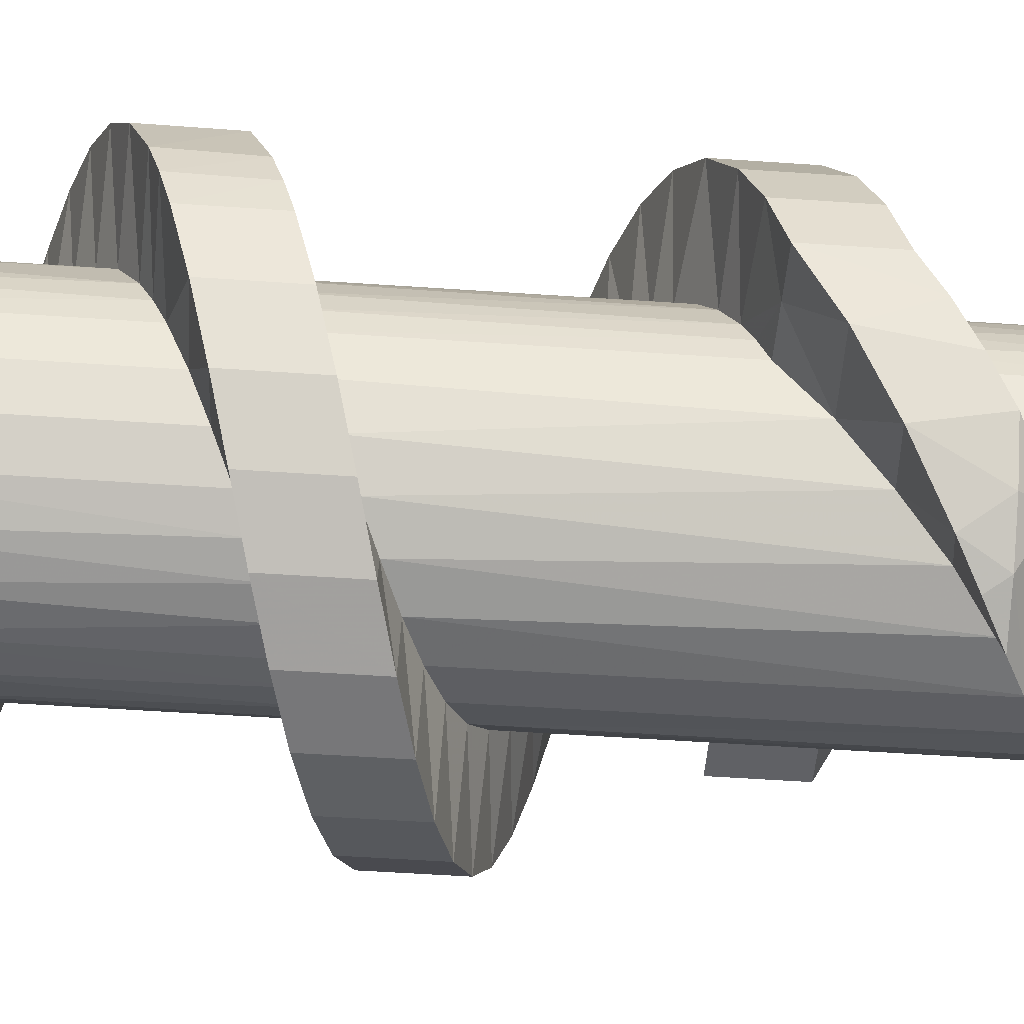
<metadata>
{"format":"obj","ext":"obj","renderer":"f3d","projection":"perspective","resolution":1024,"background":"white","views":[{"elev":-47.4,"azim":85.4,"up":"+Z"}]}
</metadata>
<code>
g propellerStem
v 0.0007111 0.001406 -0.0002384
v 0.00075 0.0012 -1e-09
v 0.001 0.0012 0
v 0.001233 0.001304 -0.0002037
v 0.00125 0.0012 -0
v 0.001184 0.001408 -0.0004019
v 0.001102 0.001513 -0.0005894
v 0.0005984 0.001612 -0.0004521
v 0.0008504 0.00166 -0.0007489
v 0.000582 0.00181 -0.0008294
v 0.0004236 0.001818 -0.0006189
v 0.0003462 0.001949 -0.0008338
v 0.0002543 0.00198 -0.0007056
v 0.0001994 0.002045 -0.0008025
v 6.852e-05 0.002142 -0.0007469
v 0.00125 0.0008 -0
v 0.001204 0.0009731 -0.0003358
v 0.00107 0.001146 -0.000647
v 0.0009558 0.001513 -0.0008057
v 0.0008564 0.001319 -0.0009106
v 0.0007673 0.001513 -0.0009868
v 0.000709 0.001416 -0.001029
v 0.0005454 0.001513 -0.001125
v 0.0001551 0.0007396 0.00124
v 2.472e-05 0.0007105 0.0007496
v -0.0001622 0.0006586 0.001239
v -0.0001394 0.0006405 0.0007369
v 0.0004625 0.0008207 0.001161
v 0.0001729 0.000774 0.0007298
v 0.00121 -0.000719 -0.0003148
v 0.00075 -0.0008 -1e-09
v 0.00125 -0.0008 2e-09
v 0.00074 0.0009017 0.001007
v 0.0003142 0.0008376 0.000681
v 0.001091 -0.0006379 -0.0006093
v 0.0007236 -0.0007153 -0.0001973
v 0.000443 0.0009011 0.0006052
v 0.0009028 -0.0005569 -0.0008645
v 0.0006462 -0.0006305 -0.0003807
v 0.0005542 0.0009647 0.0005053
v 0.0009699 0.0009827 0.0007885
v 0.001137 0.001064 0.0005189
v 0.0006434 0.001028 0.0003853
v 0.000656 -0.0004759 -0.001064
v 0.0005232 -0.0005458 -0.0005373
v 0.001221 0.001132 0.0002655
v 0.0007071 0.001092 0.0002501
v 0.000367 -0.0003948 -0.001195
v 0.0003634 -0.000461 -0.0006561
v 0.0007392 0.001146 0.0001269
v 5.421e-05 -0.0003138 -0.001249
v 0.000178 -0.0003763 -0.0007286
v -0.000262 -0.0002328 -0.001222
v -1.995e-05 -0.0002915 -0.0007497
v -0.0005614 -0.0001517 -0.001117
v -0.0002165 -0.0002068 -0.0007181
v -0.0008245 -7.07e-05 -0.0009395
v -0.0003977 -0.0001221 -0.0006359
v -0.001035 1.033e-05 -0.0007015
v -0.000551 -3.736e-05 -0.0005088
v -0.001178 9.136e-05 -0.0004184
v -0.0006654 4.737e-05 -0.000346
v -0.000733 0.0001321 -0.0001587
v -0.001245 0.0001724 -0.0001083
v -0.000749 0.0002168 3.967e-05
v -0.001232 0.0002534 0.0002088
v -0.0007121 0.0003016 0.0002353
v -0.00114 0.0003345 0.0005124
v -0.0006252 0.0003863 0.0004143
v -0.0009743 0.0004155 0.000783
v -0.0007458 0.0004965 0.001003
v -0.0004942 0.000471 0.0005642
v -0.0004691 0.0005776 0.001159
v -0.0003283 0.0005558 0.0006743
v 0.00075 0.002142 -0
v 0.0007273 0.002142 -0.000183
v 0.0006607 0.002142 -0.000355
v 0.000554 0.002142 -0.0005055
v 0.0004139 0.002142 -0.0006255
v 0.0002487 0.002142 -0.0007076
v -0.0003835 0.002142 -0.0006445
v -0.0002653 0.001999 -0.0008218
v 4.086e-05 0.002995 5.919e-05
v 2.55e-05 0.002995 6.725e-05
v 0.0003835 0.002142 0.0006445
v -0.0007446 0.002142 -8.984e-05
v -6.983e-05 0.002995 -1.721e-05
v -0.0007049 0.002142 -0.0002562
v -7.192e-05 0.002995 -0
v 8.669e-06 0.002995 7.14e-05
v -6.852e-05 0.002142 0.0007469
v -6.368e-05 0.002995 -3.342e-05
v -0.0006286 0.002142 -0.0004092
v -8.669e-06 0.002995 7.14e-05
v -0.0002359 0.002142 0.0007119
v -5.383e-05 0.002995 -4.769e-05
v -0.0005196 0.002142 -0.0005409
v -2.55e-05 0.002995 6.725e-05
v -0.000391 0.002142 0.00064
v -4.086e-05 0.002995 -5.919e-05
v -4.086e-05 0.002995 5.919e-05
v -0.0005258 0.002142 0.0005348
v -2.55e-05 0.002995 -6.725e-05
v -0.0009558 0.001513 0.0008057
v -0.0009268 0.001616 0.0007102
v -0.001102 0.001513 0.0005894
v -0.0007673 0.001513 0.0009868
v -0.0007396 0.001722 0.0007921
v -8.669e-06 0.002995 -7.14e-05
v -0.0005454 0.001513 0.001125
v -0.0002478 0.00166 0.001106
v -5.383e-05 0.002995 4.769e-05
v 1.669e-05 0.00181 0.001013
v -0.0004978 0.001859 0.0008382
v 8.669e-06 0.002995 -7.14e-05
v -0.0006333 0.002142 0.0004018
v -0.0002684 0.001999 0.0008208
v 0.00021 0.001949 0.000878
v 2.55e-05 0.002995 -6.725e-05
v 0.0003324 0.001616 -0.001119
v 7.192e-05 0.002995 -0
v 0.000734 0.002142 0.000154
v 4.086e-05 0.002995 -5.919e-05
v 0.0003104 0.002045 0.0007665
v 5.383e-05 0.002995 -4.769e-05
v -6.368e-05 0.002995 3.342e-05
v -0.0007078 0.002142 0.0002479
v 6.368e-05 0.002995 -3.342e-05
v 6.983e-05 0.002995 1.721e-05
v 6.983e-05 0.002995 -1.721e-05
v 0.0006868 0.002142 0.0003014
v -6.983e-05 0.002995 1.721e-05
v -0.0007456 0.002142 8.115e-05
v 6.368e-05 0.002995 3.342e-05
v 0.0006102 0.002142 0.000436
v 5.383e-05 0.002995 4.769e-05
v 0.0001328 0.001722 -0.001076
v 0.0005077 0.002142 0.000552
v -8.994e-05 0.001859 -0.0009707
v 0.001 0.0008 -0
v 0.0007128 0.001001 -0.0002332
v 0.00075 0.0008 -3e-09
v 0.000605 0.001203 -0.0004433
v 0.0004372 0.001404 -0.0006094
v 0.0002261 0.001605 -0.0007151
v -7.403e-06 0.001806 -0.00075
v -0.0002025 0.001974 -0.0007222
v -0.0001612 0.0002588 0.00124
v -0.0004682 0.0001778 0.001159
v 0.0001562 0.0003399 0.00124
v 0.0004635 0.0004209 0.001161
v 0.00121 -0.001119 -0.0003148
v 0.00125 -0.0012 2e-09
v 0.000741 0.000502 0.001007
v 0.001091 -0.001038 -0.0006094
v 0.0009706 0.000583 0.0007876
v 0.0009027 -0.0009568 -0.0008646
v 0.001138 0.0006641 0.0005177
v 0.0006559 -0.0008758 -0.001064
v 0.001222 0.000732 0.0002649
v 0.0003667 -0.0007948 -0.001195
v 5.387e-05 -0.0007137 -0.001249
v -0.0002624 -0.0006327 -0.001222
v -0.0005618 -0.0005516 -0.001117
v -0.0008249 -0.0004706 -0.0009392
v -0.001035 -0.0003895 -0.0007011
v -0.001178 -0.0003085 -0.0004178
v -0.001245 -0.0002274 -0.0001076
v -0.001232 -0.0001464 0.0002095
v -0.00114 -6.535e-05 0.0005131
v -0.0009738 1.57e-05 0.0007837
v -0.0007451 9.675e-05 0.001004
v -0.0002261 0.001605 0.0007151
v 0.00075 0.0008 -1e-09
v -0.0002543 0.00198 0.0007056
v 7.403e-06 0.001806 0.00075
v 0.0002025 0.001974 0.0007222
v -0.00075 0.0012 -0
v -0.0007111 0.001406 0.0002384
v -0.0005984 0.001612 0.0004521
v -0.0004236 0.001818 0.0006189
v -0.0004372 0.001404 0.0006094
v -0.000605 0.001203 0.0004433
v -0.00075 0.0008 -0
v -0.0007128 0.001001 0.0002332
v 0.0003468 -0.001211 0.001201
v 0.0001729 -0.001226 0.0007298
v 3.32e-05 -0.001292 0.00125
v 2.472e-05 -0.00129 0.0007496
v 0.000638 -0.001129 0.001075
v 0.0003142 -0.001162 0.000681
v 0.001146 -0.002669 -0.0005001
v 0.0007236 -0.002715 -0.0001973
v 0.001235 -0.00275 -0.0001955
v 0.0008881 -0.001048 0.0008796
v 0.000443 -0.001099 0.0006052
v 0.00115 -0.0028 -0
v 0.00075 -0.0028 -0
v 0.0009827 -0.002588 -0.0007724
v 0.0006462 -0.002631 -0.0003807
v 0.001081 -0.0009674 0.0006276
v 0.0005542 -0.001035 0.0005053
v 0.0007566 -0.002507 -0.000995
v 0.0005232 -0.002546 -0.0005373
v 0.0006434 -0.0009718 0.0003853
v 0.001204 -0.0008864 0.0003352
v 0.0007071 -0.0009082 0.0002501
v 0.0004816 -0.002426 -0.001153
v 0.0003634 -0.002461 -0.0006561
v 0.001239 -0.0008432 0.0001692
v 0.0007392 -0.0008541 0.0001269
v 0.0001757 -0.002345 -0.001238
v 0.000178 -0.002376 -0.0007286
v -0.0001416 -0.002264 -0.001242
v -1.995e-05 -0.002292 -0.0007497
v -0.0004498 -0.002183 -0.001166
v -0.0002165 -0.002207 -0.0007181
v -0.000729 -0.002102 -0.001015
v -0.0003977 -0.002122 -0.0006359
v -0.0009612 -0.002021 -0.0007991
v -0.000551 -0.002037 -0.0005088
v -0.001131 -0.00194 -0.0005313
v -0.0006654 -0.001953 -0.000346
v -0.000733 -0.001868 -0.0001587
v -0.001229 -0.001859 -0.0002293
v -0.000749 -0.001783 3.967e-05
v -0.001247 -0.001778 8.75e-05
v -0.0007121 -0.001698 0.0002353
v -0.001185 -0.001697 0.0003987
v -0.001046 -0.001616 0.0006841
v -0.0008402 -0.001535 0.0009255
v -0.0006252 -0.001614 0.0004143
v -0.00058 -0.001454 0.001107
v -0.0004942 -0.001529 0.0005642
v -0.0002825 -0.001373 0.001218
v -0.0003283 -0.001444 0.0006743
v -0.0001394 -0.00136 0.0007369
v -0.001233 0.001304 0.0002037
v -0.00125 0.0012 -0
v -0.001184 0.001408 0.0004019
v -0.001204 0.0009731 0.0003358
v -0.00125 0.0008 -0
v -0.00107 0.001146 0.000647
v -0.0008564 0.001319 0.0009106
v -0.000709 0.001416 0.001029
v -0.0004879 7.453e-05 0.0005696
v -0.0003653 0.0001381 0.000655
v -0.0002281 0.0002016 0.0007145
v 0.0007236 -0.001115 -0.0001973
v 0.00075 -0.0012 -1e-09
v -8.189e-05 0.0002652 0.0007455
v 6.759e-05 0.0003287 0.0007469
v 0.0006462 -0.001031 -0.0003807
v 0.0002144 0.0003923 0.0007187
v 0.0005233 -0.0009458 -0.0005373
v 0.0003527 0.0004558 0.0006619
v 0.0003993 -0.0008787 -0.0006349
v 0.0002654 -0.0008152 -0.0007015
v 0.0004769 0.0005194 0.0005788
v 0.0001211 -0.0007516 -0.0007402
v 0.0005822 0.0005829 0.0004728
v 0.0006644 0.0006465 0.0003479
v -2.814e-05 -0.0006881 -0.0007495
v 0.0007195 0.0007089 0.0002117
v 0.0007423 0.0007544 0.0001069
v -0.0001762 -0.0006245 -0.000729
v -0.0003173 -0.000561 -0.0006796
v -0.0004458 -0.0004974 -0.0006031
v -0.0005566 -0.0004339 -0.0005027
v -0.0006452 -0.0003703 -0.0003824
v -0.0007082 -0.0003068 -0.0002468
v -0.0007431 -0.0002432 -0.0001015
v -0.0007485 -0.0001797 4.791e-05
v -0.0007241 -0.0001161 0.0001954
v -0.000671 -5.256e-05 0.0003351
v -0.0005912 1.098e-05 0.0004615
v 0.0006204 -0.001535 0.001085
v 0.0003272 -0.001616 0.001206
v 0.0008737 -0.001454 0.0008939
v 0.001167 -0.00275 -0.0004479
v 0.001048 -0.00275 -0.0006808
v 0.001071 -0.001373 0.0006451
v 0.0008839 -0.00275 -0.0008839
v 0.001199 -0.001292 0.0003548
v 0.000725 -0.00275 -0.001018
v 0.001237 -0.001246 0.0001792
v 0.0005567 -0.00275 -0.001119
v 0.0003805 -0.00275 -0.001191
v -0.0001217 -0.002669 -0.001244
v 0.0001955 -0.00275 -0.001235
v -0.000431 -0.002588 -0.001173
v -0.0007126 -0.002507 -0.001027
v -0.0009482 -0.002426 -0.0008145
v -0.001123 -0.002345 -0.0005495
v -0.001225 -0.002264 -0.0002491
v -0.001248 -0.002183 6.735e-05
v -0.001191 -0.002102 0.0003794
v -0.001057 -0.002021 0.0006671
v -0.0008551 -0.00194 0.0009118
v -0.0005979 -0.001859 0.001098
v -0.0003022 -0.001778 0.001213
v 1.291e-05 -0.001697 0.00125
v 0.00075 -0.003 -0
v 0.0007336 -0.003 -0.0001559
v 0.0006065 -0.002965 -0.0005523
v 0.0006852 -0.003 -0.0003051
v 0.0006068 -0.003 -0.0004408
v 0.0005888 -0.00293 -0.0006668
v 0.0005222 -0.002875 -0.0008533
v 0.0003953 -0.002815 -0.001048
v 0.0003214 -0.001559 0.0006776
v 0.0006209 -0.00139 0.0004206
v 0.0004884 -0.001474 0.0005692
v 0.0004694 -0.002915 -0.0005849
v 0.0007097 -0.001305 0.0002425
v 0.000299 -0.002831 -0.0006878
v 0.0007399 -0.001252 0.0001229
v 0.0001075 -0.002746 -0.0007423
v -9.161e-05 -0.002661 -0.0007444
v -0.0002842 -0.002576 -0.0006941
v -0.0004568 -0.002492 -0.0005949
v -0.0005972 -0.002407 -0.0004537
v -0.0006956 -0.002322 -0.0002804
v -0.0007449 -0.002237 -8.743e-05
v -0.0007416 -0.002152 0.0001117
v -0.0006861 -0.002068 0.000303
v -0.0005821 -0.001983 0.0004729
v -0.0004372 -0.001898 0.0006094
v -0.0002614 -0.001813 0.000703
v -6.714e-05 -0.001729 0.000747
v 0.0001318 -0.001644 0.0007383
v 0.0007282 -0.003 0.0001795
v 0.0006641 -0.003 0.0003485
v 0.0004911 -0.003 -0.0005668
v 0.00035 -0.003 -0.0006633
v 0.0001907 -0.003 -0.0007254
v 2.142e-05 -0.003 -0.0007497
v -0.0001489 -0.003 -0.0007351
v -0.0003116 -0.003 -0.0006822
v -0.000458 -0.003 -0.0005939
v -0.0005806 -0.003 -0.0004748
v -0.000673 -0.003 -0.0003309
v -0.0007305 -0.003 -0.0001699
v -0.00075 -0.003 -0
v -0.0007282 -0.003 0.0001795
v -0.0006641 -0.003 0.0003485
v -0.0005614 -0.003 0.0004973
v -0.000426 -0.003 0.0006172
v -0.000266 -0.003 0.0007013
v -9.04e-05 -0.003 0.0007445
v 9.04e-05 -0.003 0.0007445
v 0.000266 -0.003 0.0007013
v 0.000426 -0.003 0.0006172
v 0.0005614 -0.003 0.0004973
v 2e-05 -0.003 -0
v 1.956e-05 -0.003 -4.167e-06
v 1.827e-05 -0.003 -8.123e-06
v 1.618e-05 -0.003 -1.173e-05
f 1 2 3
f 4 3 5
f 4 1 3
f 6 1 4
f 7 8 1
f 7 1 6
f 9 8 7
f 10 11 8
f 10 8 9
f 12 13 11
f 12 11 10
f 14 13 12
f 15 13 14
f 16 4 5
f 17 6 4
f 17 4 16
f 18 7 6
f 18 19 7
f 18 6 17
f 20 21 19
f 20 19 18
f 22 21 20
f 23 21 22
f 24 25 26
f 26 25 27
f 28 29 24
f 30 31 32
f 24 29 25
f 33 34 28
f 35 36 30
f 28 34 29
f 30 36 31
f 33 37 34
f 38 39 35
f 35 39 36
f 33 40 37
f 41 40 33
f 42 43 41
f 44 45 38
f 41 43 40
f 38 45 39
f 46 47 42
f 48 49 44
f 42 47 43
f 44 49 45
f 5 3 46
f 3 50 46
f 51 52 48
f 46 50 47
f 48 52 49
f 3 2 50
f 53 54 51
f 51 54 52
f 55 56 53
f 53 56 54
f 57 58 55
f 55 58 56
f 59 60 57
f 57 60 58
f 61 62 59
f 59 62 60
f 61 63 62
f 64 63 61
f 64 65 63
f 66 65 64
f 66 67 65
f 68 67 66
f 68 69 67
f 70 69 68
f 71 72 70
f 70 72 69
f 73 74 71
f 71 74 72
f 26 27 73
f 73 27 74
f 75 2 1
f 76 75 1
f 77 1 8
f 77 76 1
f 78 77 8
f 11 78 8
f 79 78 11
f 13 79 11
f 80 79 13
f 15 80 13
f 81 15 82
f 82 15 14
f 83 84 85
f 86 87 88
f 89 87 86
f 84 90 85
f 85 90 91
f 88 92 93
f 87 92 88
f 90 94 91
f 91 94 95
f 93 96 97
f 92 96 93
f 95 98 99
f 94 98 95
f 97 100 81
f 96 100 97
f 99 101 102
f 98 101 99
f 100 103 81
f 104 105 106
f 107 105 104
f 107 108 105
f 103 109 81
f 81 109 15
f 110 108 107
f 111 108 110
f 101 112 102
f 113 114 111
f 15 115 80
f 102 112 116
f 111 114 108
f 109 115 15
f 113 117 114
f 118 117 113
f 80 119 79
f 115 119 80
f 120 21 23
f 75 121 122
f 79 123 78
f 118 91 117
f 124 91 118
f 85 91 124
f 119 123 79
f 78 125 77
f 123 125 78
f 116 126 127
f 112 126 116
f 77 128 76
f 125 128 77
f 121 129 122
f 76 130 75
f 128 130 76
f 122 129 131
f 130 121 75
f 127 132 133
f 126 132 127
f 129 134 131
f 21 9 19
f 19 9 7
f 131 134 135
f 120 9 21
f 134 136 135
f 137 10 120
f 120 10 9
f 135 136 138
f 139 12 137
f 137 12 10
f 82 14 139
f 139 14 12
f 136 83 138
f 138 83 85
f 133 89 86
f 132 89 133
f 17 16 140
f 141 18 17
f 141 140 142
f 141 17 140
f 143 20 18
f 143 18 141
f 144 22 20
f 144 23 22
f 144 20 143
f 145 137 120
f 145 120 23
f 145 23 144
f 146 139 137
f 146 137 145
f 147 82 139
f 147 139 146
f 81 82 147
f 148 26 149
f 149 26 73
f 150 24 148
f 148 24 26
f 151 28 150
f 152 30 153
f 150 28 24
f 153 30 32
f 154 33 151
f 155 35 152
f 151 33 28
f 152 35 30
f 156 41 154
f 157 38 155
f 154 41 33
f 155 38 35
f 158 42 156
f 159 44 157
f 156 42 41
f 157 44 38
f 160 46 158
f 161 48 159
f 158 46 42
f 159 48 44
f 16 5 160
f 160 5 46
f 162 51 161
f 161 51 48
f 163 53 162
f 162 53 51
f 164 55 163
f 163 55 53
f 165 57 164
f 164 57 55
f 166 59 165
f 165 59 57
f 167 61 166
f 166 61 59
f 167 64 61
f 168 64 167
f 168 66 64
f 169 66 168
f 169 68 66
f 170 68 169
f 170 70 68
f 171 70 170
f 171 71 70
f 172 71 171
f 149 73 172
f 172 73 71
f 173 74 27
f 36 174 31
f 95 99 175
f 141 36 39
f 141 174 36
f 176 27 25
f 143 39 45
f 143 141 39
f 29 176 25
f 144 45 49
f 144 143 45
f 177 29 34
f 145 49 52
f 177 176 29
f 145 144 49
f 85 34 37
f 85 177 34
f 146 52 54
f 146 54 56
f 146 145 52
f 138 37 40
f 138 85 37
f 147 56 58
f 147 146 56
f 135 40 43
f 135 138 40
f 81 147 58
f 131 43 47
f 131 135 43
f 97 81 58
f 97 58 60
f 122 47 50
f 93 97 60
f 93 60 62
f 122 131 47
f 75 50 2
f 88 62 63
f 75 122 50
f 88 93 62
f 178 179 133
f 179 180 116
f 180 181 102
f 181 175 99
f 175 91 95
f 182 183 72
f 173 182 74
f 184 63 65
f 176 173 27
f 178 63 184
f 86 88 63
f 86 63 178
f 133 86 178
f 185 184 65
f 185 65 67
f 69 185 67
f 127 133 179
f 183 185 69
f 116 127 179
f 72 183 69
f 102 116 180
f 74 182 72
f 99 102 181
f 186 187 188
f 188 187 189
f 190 191 186
f 186 191 187
f 192 193 194
f 195 196 190
f 197 193 198
f 194 193 197
f 190 196 191
f 199 200 192
f 201 202 195
f 192 200 193
f 195 202 196
f 203 204 199
f 201 205 202
f 199 204 200
f 206 207 201
f 208 209 203
f 201 207 205
f 203 209 204
f 210 211 206
f 206 211 207
f 212 213 208
f 32 31 210
f 208 213 209
f 210 31 211
f 214 215 212
f 212 215 213
f 216 217 214
f 214 217 215
f 218 219 216
f 216 219 217
f 220 221 218
f 218 221 219
f 222 223 220
f 220 223 221
f 222 224 223
f 225 224 222
f 225 226 224
f 227 226 225
f 227 228 226
f 229 228 227
f 230 228 229
f 231 232 230
f 230 232 228
f 233 234 231
f 231 234 232
f 235 236 233
f 233 236 234
f 188 237 235
f 235 237 236
f 188 189 237
f 238 178 239
f 240 179 238
f 106 179 240
f 105 179 106
f 238 179 178
f 108 180 105
f 105 180 179
f 114 181 108
f 108 181 180
f 117 175 114
f 114 175 181
f 117 91 175
f 241 238 242
f 242 238 239
f 243 240 241
f 241 240 238
f 243 106 240
f 244 104 243
f 243 104 106
f 245 107 244
f 244 107 104
f 245 110 107
f 185 241 184
f 184 241 242
f 183 243 185
f 185 243 241
f 182 244 183
f 183 244 243
f 182 245 244
f 173 110 182
f 182 110 245
f 173 111 110
f 176 113 173
f 173 113 111
f 177 118 176
f 176 118 113
f 177 124 118
f 177 85 124
f 125 123 119
f 98 112 101
f 125 119 115
f 125 115 109
f 125 109 103
f 125 103 100
f 125 126 112
f 125 98 94
f 125 94 90
f 125 90 84
f 125 84 83
f 125 89 126
f 125 112 98
f 125 83 134
f 125 92 89
f 125 100 92
f 125 134 121
f 125 121 128
f 89 132 126
f 92 87 89
f 100 96 92
f 134 83 136
f 121 134 129
f 128 121 130
f 140 174 142
f 246 172 171
f 247 172 246
f 248 149 247
f 247 149 172
f 249 152 250
f 250 152 153
f 251 148 248
f 252 148 251
f 248 148 149
f 253 155 249
f 249 155 152
f 252 150 148
f 254 150 252
f 255 157 253
f 256 151 254
f 253 157 155
f 254 151 150
f 257 159 255
f 258 159 257
f 259 154 256
f 255 159 157
f 256 154 151
f 260 161 258
f 261 156 259
f 258 161 159
f 262 156 261
f 259 156 154
f 263 162 260
f 260 162 161
f 264 158 262
f 262 158 156
f 265 140 264
f 266 163 263
f 174 140 265
f 267 163 266
f 263 163 162
f 140 160 264
f 264 160 158
f 268 164 267
f 140 16 160
f 267 164 163
f 268 165 164
f 269 165 268
f 269 166 165
f 270 166 269
f 270 167 166
f 271 167 270
f 272 167 271
f 272 168 167
f 273 168 272
f 274 169 273
f 273 169 168
f 275 170 274
f 274 170 169
f 276 171 275
f 246 171 276
f 275 171 170
f 277 186 278
f 278 186 188
f 279 190 277
f 280 192 194
f 277 190 186
f 280 281 192
f 282 195 279
f 279 195 190
f 283 199 281
f 281 199 192
f 284 201 282
f 282 201 195
f 285 203 283
f 286 206 284
f 283 203 199
f 284 206 201
f 153 210 286
f 286 210 206
f 153 32 210
f 287 208 285
f 288 208 287
f 285 208 203
f 289 212 290
f 290 212 288
f 288 212 208
f 291 214 289
f 289 214 212
f 292 216 291
f 291 216 214
f 293 218 292
f 292 218 216
f 294 220 293
f 293 220 218
f 295 222 294
f 294 222 220
f 295 225 222
f 296 225 295
f 296 227 225
f 297 227 296
f 298 229 297
f 297 229 227
f 298 230 229
f 299 230 298
f 300 231 299
f 299 231 230
f 301 233 300
f 300 233 231
f 302 235 301
f 301 235 233
f 278 188 302
f 302 188 235
f 256 254 191
f 256 191 196
f 259 196 202
f 193 250 198
f 259 256 196
f 249 250 193
f 261 202 205
f 261 259 202
f 200 249 193
f 253 249 200
f 262 205 207
f 204 253 200
f 262 261 205
f 255 253 204
f 264 207 211
f 257 204 209
f 264 262 207
f 257 255 204
f 265 211 31
f 265 264 211
f 258 209 213
f 258 257 209
f 174 265 31
f 260 213 215
f 260 258 213
f 263 260 215
f 266 215 217
f 266 263 215
f 267 217 219
f 267 266 217
f 268 219 221
f 268 267 219
f 269 268 221
f 270 269 221
f 270 221 223
f 271 270 223
f 271 223 224
f 272 271 224
f 272 224 226
f 273 272 226
f 274 273 226
f 274 226 228
f 275 274 228
f 275 228 232
f 276 275 232
f 276 232 234
f 246 276 234
f 247 246 234
f 247 234 236
f 248 247 236
f 248 236 237
f 251 248 237
f 251 237 189
f 252 251 189
f 252 189 187
f 254 252 187
f 254 187 191
f 178 242 239
f 178 184 242
f 197 198 303
f 197 303 304
f 194 197 304
f 305 306 307
f 280 304 306
f 280 194 304
f 281 305 308
f 281 280 306
f 281 306 305
f 283 308 309
f 283 281 308
f 285 283 309
f 287 309 310
f 287 285 309
f 288 287 310
f 290 288 310
f 311 277 278
f 312 279 313
f 313 279 277
f 307 314 305
f 314 308 305
f 315 282 312
f 312 282 279
f 316 309 314
f 317 284 315
f 314 309 308
f 315 284 282
f 250 286 317
f 318 310 316
f 317 286 284
f 316 310 309
f 250 153 286
f 318 290 310
f 319 289 318
f 318 289 290
f 320 291 319
f 319 291 289
f 321 292 320
f 320 292 291
f 322 293 321
f 321 293 292
f 323 294 322
f 322 294 293
f 324 295 323
f 323 295 294
f 325 296 324
f 324 296 295
f 326 297 325
f 325 297 296
f 327 298 326
f 326 298 297
f 327 299 298
f 328 299 327
f 328 300 299
f 329 300 328
f 329 301 300
f 330 301 329
f 330 302 301
f 331 302 330
f 311 278 331
f 331 278 302
f 313 277 311
f 198 332 303
f 315 333 332
f 315 312 333
f 314 307 334
f 317 315 332
f 317 332 198
f 335 314 334
f 250 317 198
f 316 314 335
f 336 316 335
f 318 316 336
f 337 318 336
f 319 337 338
f 319 318 337
f 320 338 339
f 320 319 338
f 321 339 340
f 321 320 339
f 341 321 340
f 322 321 341
f 342 322 341
f 323 342 343
f 323 322 342
f 324 343 344
f 324 323 343
f 325 344 345
f 325 324 344
f 326 345 346
f 326 325 345
f 327 346 347
f 327 326 346
f 328 327 347
f 328 347 348
f 328 348 349
f 329 328 349
f 329 349 350
f 330 329 350
f 330 350 351
f 331 330 351
f 331 351 352
f 311 352 353
f 311 331 352
f 313 353 354
f 313 311 353
f 312 354 333
f 312 313 354
f 355 304 303
f 356 304 355
f 357 306 356
f 356 306 304
f 358 307 357
f 357 307 306
f 345 355 346
f 346 355 347
f 347 355 348
f 348 355 349
f 349 355 350
f 350 355 351
f 351 355 352
f 352 355 353
f 355 357 356
f 341 358 342
f 342 358 343
f 343 358 344
f 344 358 345
f 355 358 357
f 345 358 355
f 355 354 353
f 341 340 358
f 355 333 354
f 340 339 358
f 355 332 333
f 339 338 358
f 355 303 332
f 338 337 358
f 337 336 358
f 336 335 358
f 358 334 307
f 335 334 358

</code>
